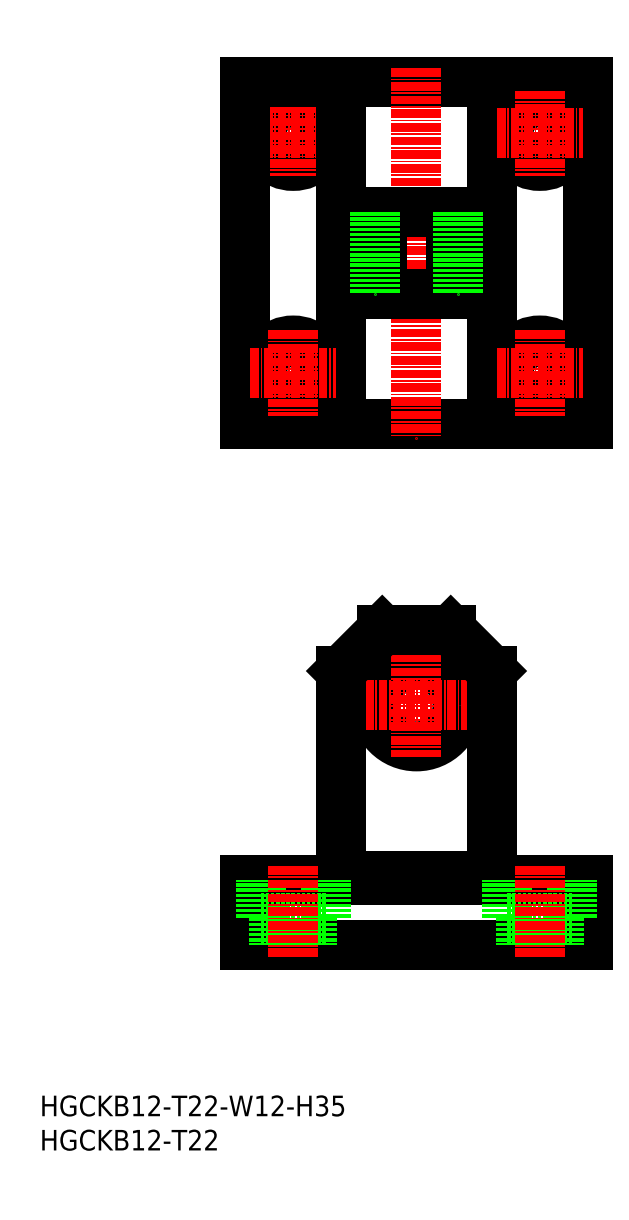
<metadata>
{"format":"dxf","ext":"dxf","renderer":"ezdxf+matplotlib","layout":"modelspace","background":"white","min_lineweight":24,"dpi":150}
</metadata>
<code>
0
SECTION
2
ENTITIES
0
INSERT
8
0
2
*U14
10
0
20
0
30
0
0
INSERT
8
0
2
*U15
10
0
20
0
30
0
0
CIRCLE
8
0
10
55
20
65
30
0
40
6
0
LINE
8
CENTER
10
47.5
20
65
30
0
11
62.5
21
65
31
0
0
LINE
8
CENTER
10
55
20
72.5
30
0
11
55
21
57.5
31
0
0
CIRCLE
8
0
10
37
20
148.5
30
0
40
2.75
0
CIRCLE
8
0
10
37
20
148.5
30
0
40
4.75
0
LINE
8
CENTER
10
30.75
20
148.5
30
0
11
43.25
21
148.5
31
0
0
LINE
8
CENTER
10
37
20
154.8
30
0
11
37
21
142.3
31
0
0
LINE
8
0
10
30
20
106
30
0
11
80
21
106
31
0
0
LINE
8
0
10
30
20
156
30
0
11
30
21
106
31
0
0
LINE
8
0
10
80
20
156
30
0
11
80
21
106
31
0
0
LINE
8
0
10
30
20
156
30
0
11
80
21
156
31
0
0
LINE
8
CENTER
10
55
20
158
30
0
11
55
21
104
31
0
0
LINE
8
0
10
66
20
106
30
0
11
66
21
156
31
0
0
LINE
8
0
10
44
20
106
30
0
11
44
21
156
31
0
0
LINE
8
0
10
44
20
125
30
0
11
66
21
125
31
0
0
LINE
8
0
10
60
20
137
30
0
11
60
21
125
31
0
0
LINE
8
0
10
50
20
137
30
0
11
50
21
125
31
0
0
LINE
8
0
10
44
20
137
30
0
11
66
21
137
31
0
0
LINE
8
0
10
80
20
30
30
0
11
30
21
30
31
0
0
LINE
8
0
10
30
20
39.5
30
0
11
30
21
30
31
0
0
LINE
8
0
10
80
20
39.5
30
0
11
80
21
30
31
0
0
LINE
8
0
10
44
20
70
30
0
11
44
21
39.5
31
0
0
LINE
8
0
10
66
20
70
30
0
11
66
21
39.5
31
0
0
LINE
8
0
10
60
20
76
30
0
11
50
21
76
31
0
0
LINE
8
0
10
80
20
39.5
30
0
11
30
21
39.5
31
0
0
LINE
8
0
10
66
20
40
30
0
11
44
21
40
31
0
0
CIRCLE
8
0
10
37
20
113.5
30
0
40
2.75
0
CIRCLE
8
0
10
37
20
113.5
30
0
40
4.75
0
LINE
8
CENTER
10
30.75
20
113.5
30
0
11
43.25
21
113.5
31
0
0
LINE
8
CENTER
10
37
20
119.8
30
0
11
37
21
107.3
31
0
0
CIRCLE
8
0
10
73
20
148.5
30
0
40
2.75
0
CIRCLE
8
0
10
73
20
148.5
30
0
40
4.75
0
LINE
8
CENTER
10
66.75
20
148.5
30
0
11
79.25
21
148.5
31
0
0
LINE
8
CENTER
10
73
20
154.8
30
0
11
73
21
142.3
31
0
0
CIRCLE
8
0
10
73
20
113.5
30
0
40
2.75
0
CIRCLE
8
0
10
73
20
113.5
30
0
40
4.75
0
LINE
8
CENTER
10
66.75
20
113.5
30
0
11
79.25
21
113.5
31
0
0
LINE
8
CENTER
10
73
20
119.8
30
0
11
73
21
107.3
31
0
0
LINE
8
0
10
41.75
20
34
30
0
11
41.75
21
39.5
31
0
0
LINE
8
0
10
39.75
20
34
30
0
11
39.75
21
30
31
0
0
LINE
8
0
10
32.25
20
34
30
0
11
32.25
21
39.5
31
0
0
LINE
8
0
10
34.25
20
34
30
0
11
34.25
21
30
31
0
0
LINE
8
0
10
32.25
20
34
30
0
11
41.75
21
34
31
0
0
LINE
8
CENTER
10
37
20
41.5
30
0
11
37
21
28
31
0
0
LINE
8
0
10
77.75
20
34
30
0
11
77.75
21
39.5
31
0
0
LINE
8
0
10
75.75
20
34
30
0
11
75.75
21
30
31
0
0
LINE
8
0
10
68.25
20
34
30
0
11
68.25
21
39.5
31
0
0
LINE
8
0
10
70.25
20
34
30
0
11
70.25
21
30
31
0
0
LINE
8
0
10
68.25
20
34
30
0
11
77.75
21
34
31
0
0
LINE
8
CENTER
10
73
20
41.5
30
0
11
73
21
28
31
0
0
LINE
8
0
10
61
20
137
30
0
11
61
21
125
31
0
0
LINE
8
0
10
49
20
137
30
0
11
49
21
125
31
0
0
LINE
8
0
10
50
20
76
30
0
11
44
21
70
31
0
0
LINE
8
0
10
60
20
76
30
0
11
66
21
70
31
0
0
ENDSEC
0
EOF

</code>
